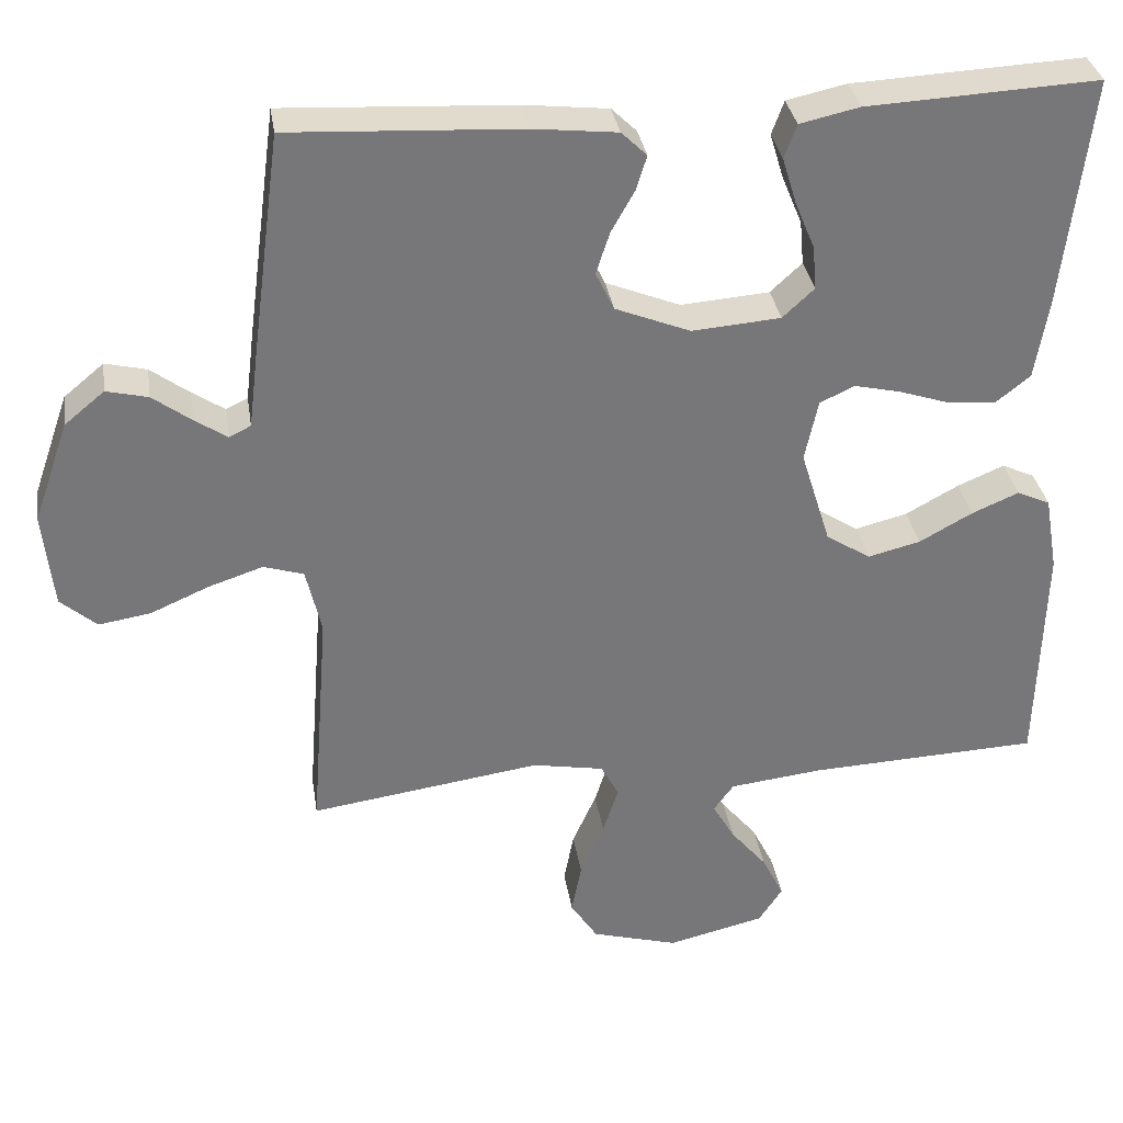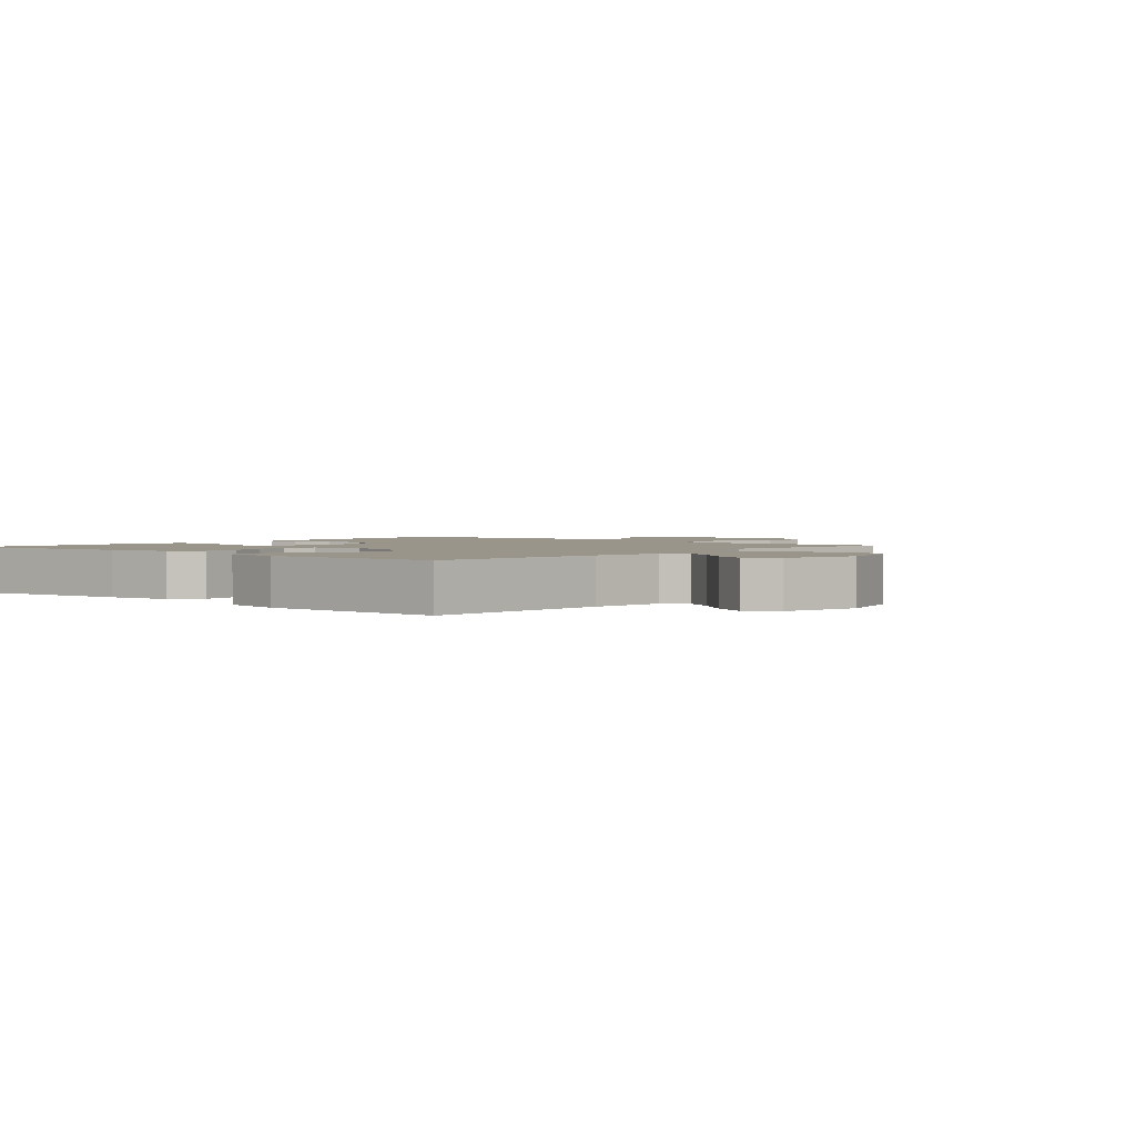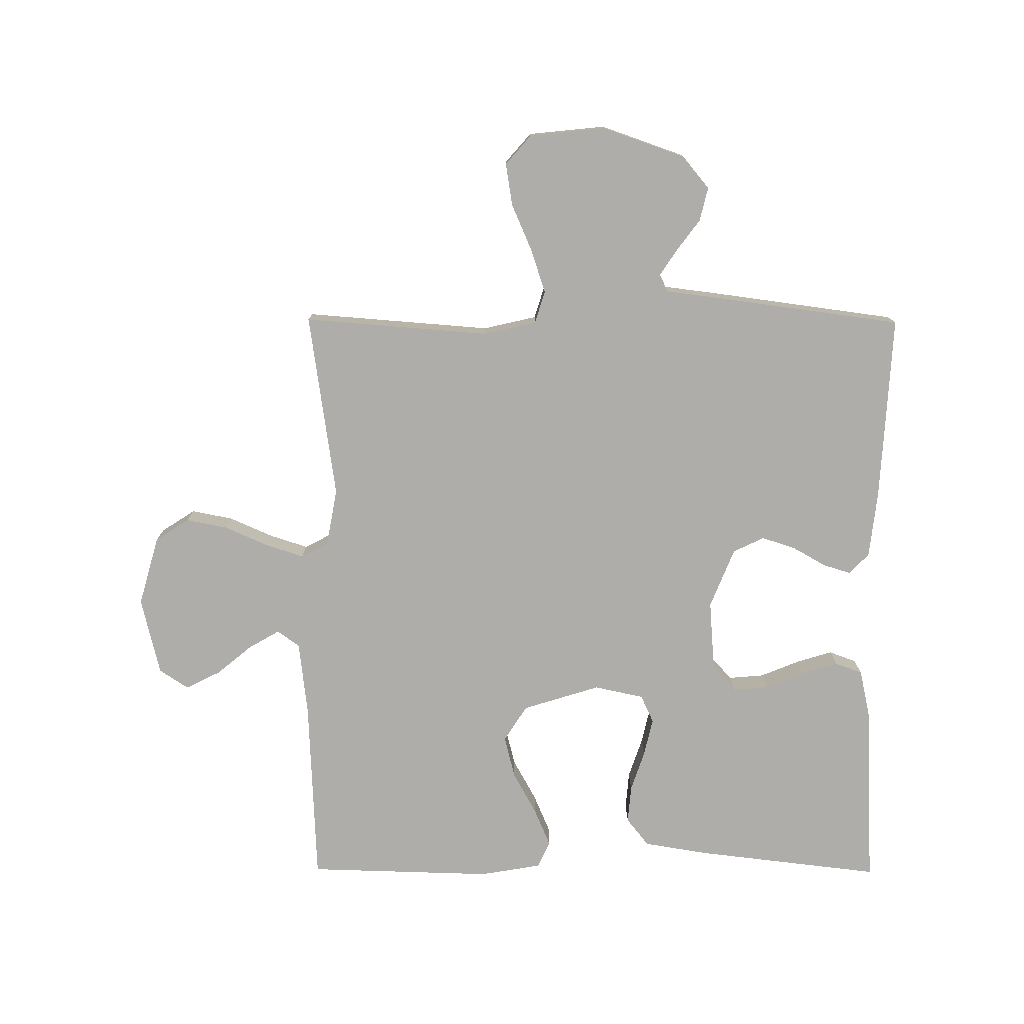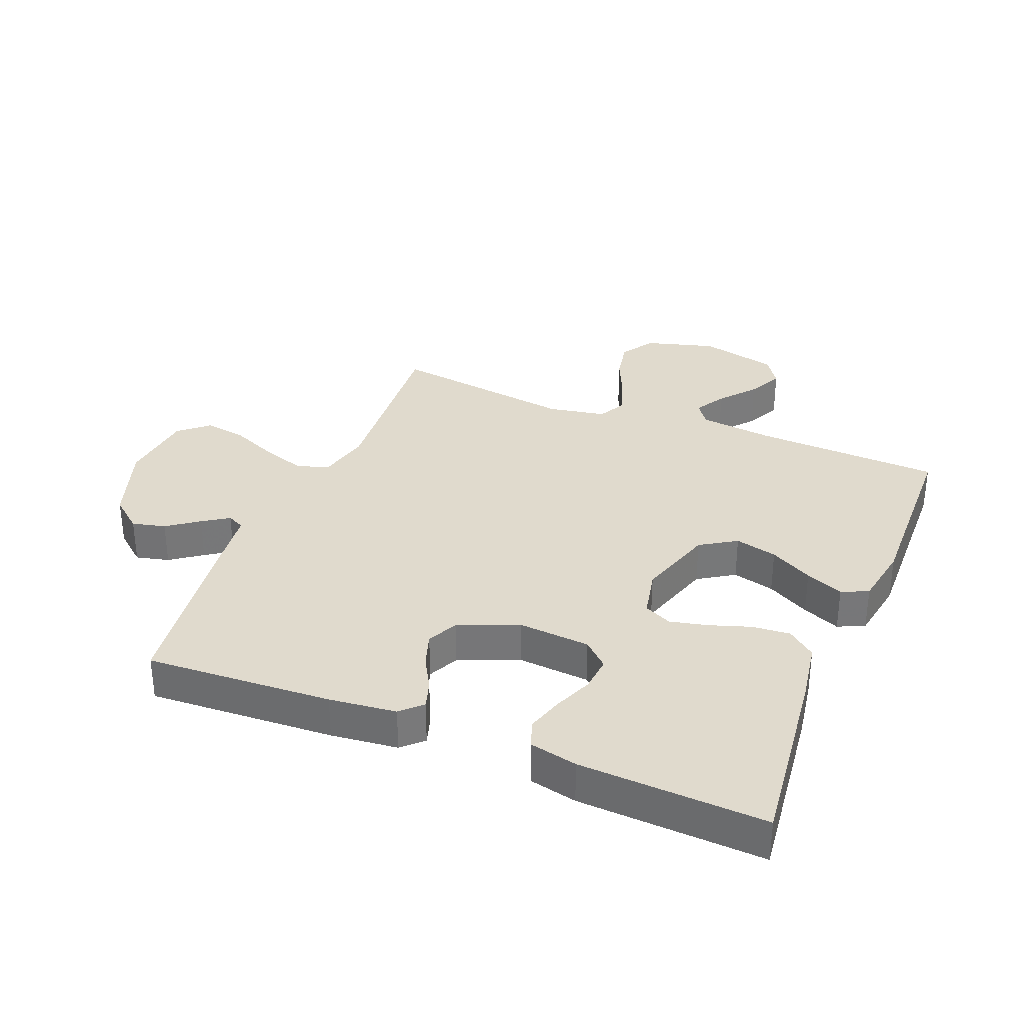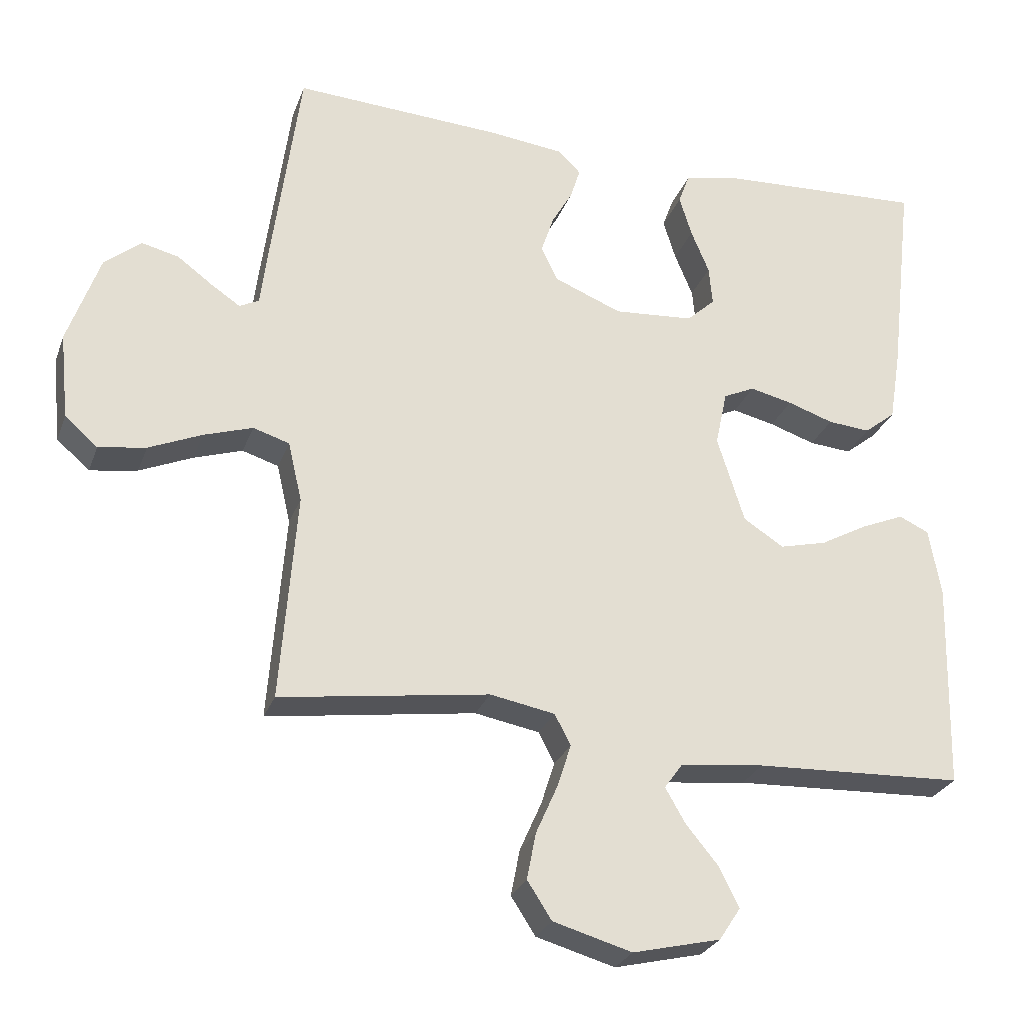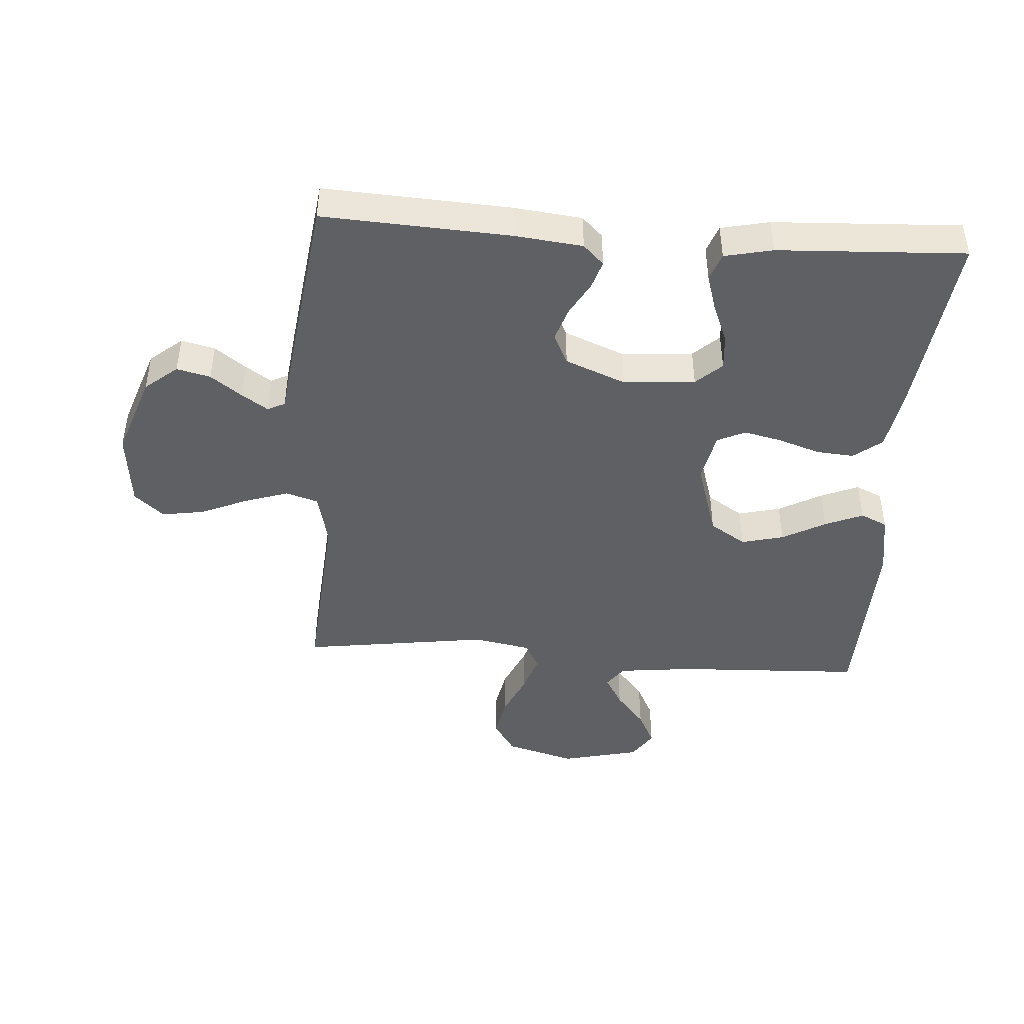
<metadata>
{"format":"obj","ext":"obj","renderer":"f3d","projection":"perspective","resolution":1024,"background":"white","views":[{"elev":33.2,"azim":-8.8,"up":"+Z"},{"elev":2.0,"azim":131.1,"up":"+Y"},{"elev":-77.2,"azim":-90.3,"up":"+Y"},{"elev":33.1,"azim":22.0,"up":"+Y"},{"elev":-27.3,"azim":-17.8,"up":"+Z"},{"elev":-44.4,"azim":-4.1,"up":"+Y"}]}
</metadata>
<code>
v 0.5 0.07 0.5
v 0.465 0.07 0.2
v 0.448 0.07 0.096
v 0.403 0.07 0.06
v 0.342 0.07 0.065
v 0.276 0.07 0.087
v 0.215 0.07 0.101
v 0.17 0.07 0.08
v 0.153 0.07 0
v 0.192 0.07 -0.125
v 0.25 0.07 -0.162
v 0.318 0.07 -0.145
v 0.387 0.07 -0.107
v 0.448 0.07 -0.081
v 0.491 0.07 -0.101
v 0.508 0.07 -0.2
v 0.5 0.07 -0.5
v 0.2 0.07 -0.513
v 0.079 0.07 -0.527
v 0.053 0.07 -0.563
v 0.082 0.07 -0.613
v 0.129 0.07 -0.67
v 0.157 0.07 -0.726
v 0.126 0.07 -0.773
v 0 0.07 -0.803
v -0.113 0.07 -0.771
v -0.148 0.07 -0.717
v -0.135 0.07 -0.65
v -0.104 0.07 -0.58
v -0.084 0.07 -0.518
v -0.107 0.07 -0.474
v -0.2 0.07 -0.457
v -0.5 0.07 -0.5
v -0.477 0.07 -0.2
v -0.497 0.07 -0.114
v -0.549 0.07 -0.098
v -0.619 0.07 -0.121
v -0.695 0.07 -0.154
v -0.763 0.07 -0.165
v -0.81 0.07 -0.124
v -0.823 0.07 0
v -0.777 0.07 0.132
v -0.725 0.07 0.175
v -0.671 0.07 0.162
v -0.621 0.07 0.125
v -0.579 0.07 0.097
v -0.551 0.07 0.111
v -0.54 0.07 0.2
v -0.5 0.07 0.5
v -0.2 0.07 0.484
v -0.092 0.07 0.472
v -0.059 0.07 0.44
v -0.073 0.07 0.395
v -0.103 0.07 0.342
v -0.121 0.07 0.287
v -0.097 0.07 0.237
v 0 0.07 0.198
v 0.115 0.07 0.207
v 0.156 0.07 0.245
v 0.151 0.07 0.302
v 0.125 0.07 0.365
v 0.107 0.07 0.424
v 0.123 0.07 0.468
v 0.2 0.07 0.485
v 0.5 0 0.5
v 0.465 0 0.2
v 0.448 0 0.096
v 0.403 0 0.06
v 0.342 0 0.065
v 0.276 0 0.087
v 0.215 0 0.101
v 0.17 0 0.08
v 0.153 0 0
v 0.192 0 -0.125
v 0.25 0 -0.162
v 0.318 0 -0.145
v 0.387 0 -0.107
v 0.448 0 -0.081
v 0.491 0 -0.101
v 0.508 0 -0.2
v 0.5 0 -0.5
v 0.2 0 -0.513
v 0.079 0 -0.527
v 0.053 0 -0.563
v 0.082 0 -0.613
v 0.129 0 -0.67
v 0.157 0 -0.726
v 0.126 0 -0.773
v 0 0 -0.803
v -0.113 0 -0.771
v -0.148 0 -0.717
v -0.135 0 -0.65
v -0.104 0 -0.58
v -0.084 0 -0.518
v -0.107 0 -0.474
v -0.2 0 -0.457
v -0.5 0 -0.5
v -0.477 0 -0.2
v -0.497 0 -0.114
v -0.549 0 -0.098
v -0.619 0 -0.121
v -0.695 0 -0.154
v -0.763 0 -0.165
v -0.81 0 -0.124
v -0.823 0 0
v -0.777 0 0.132
v -0.725 0 0.175
v -0.671 0 0.162
v -0.621 0 0.125
v -0.579 0 0.097
v -0.551 0 0.111
v -0.54 0 0.2
v -0.5 0 0.5
v -0.2 0 0.484
v -0.092 0 0.472
v -0.059 0 0.44
v -0.073 0 0.395
v -0.103 0 0.342
v -0.121 0 0.287
v -0.097 0 0.237
v 0 0 0.198
v 0.115 0 0.207
v 0.156 0 0.245
v 0.151 0 0.302
v 0.125 0 0.365
v 0.107 0 0.424
v 0.123 0 0.468
v 0.2 0 0.485
f 60 61 62 63
f 60 63 64 1
f 51 52 53 54
f 51 54 55
f 50 51 55
f 47 48 49 50
f 47 50 55
f 46 47 55 56
f 42 43 44 45
f 42 45 46
f 41 42 46
f 37 38 39 40
f 36 37 40 41
f 35 36 41 46
f 32 33 34
f 31 32 34 35
f 26 27 28 29
f 26 29 30
f 25 26 30
f 24 25 30
f 21 22 23 24
f 20 21 24 30
f 19 20 30 31
f 15 16 17 18
f 12 13 14 15
f 12 15 18 19
f 3 4 5 6
f 3 6 7
f 2 3 7
f 59 60 1 2
f 58 59 2 7
f 57 58 7 8
f 56 57 8 9
f 46 56 9 10
f 35 46 10 11
f 31 35 11
f 11 12 19 31
f 127 126 125 124
f 65 128 127 124
f 118 117 116 115
f 119 118 115
f 119 115 114
f 114 113 112 111
f 119 114 111
f 120 119 111 110
f 109 108 107 106
f 110 109 106
f 110 106 105
f 104 103 102 101
f 105 104 101 100
f 110 105 100 99
f 98 97 96
f 99 98 96 95
f 93 92 91 90
f 94 93 90
f 94 90 89
f 94 89 88
f 88 87 86 85
f 94 88 85 84
f 95 94 84 83
f 82 81 80 79
f 79 78 77 76
f 83 82 79 76
f 70 69 68 67
f 71 70 67
f 71 67 66
f 66 65 124 123
f 71 66 123 122
f 72 71 122 121
f 73 72 121 120
f 74 73 120 110
f 75 74 110 99
f 75 99 95
f 95 83 76 75
f 1 65 66 2
f 2 66 67 3
f 3 67 68 4
f 4 68 69 5
f 5 69 70 6
f 6 70 71 7
f 7 71 72 8
f 8 72 73 9
f 9 73 74 10
f 10 74 75 11
f 11 75 76 12
f 12 76 77 13
f 13 77 78 14
f 14 78 79 15
f 15 79 80 16
f 16 80 81 17
f 17 81 82 18
f 18 82 83 19
f 19 83 84 20
f 20 84 85 21
f 21 85 86 22
f 22 86 87 23
f 23 87 88 24
f 24 88 89 25
f 25 89 90 26
f 26 90 91 27
f 27 91 92 28
f 28 92 93 29
f 29 93 94 30
f 30 94 95 31
f 31 95 96 32
f 32 96 97 33
f 33 97 98 34
f 34 98 99 35
f 35 99 100 36
f 36 100 101 37
f 37 101 102 38
f 38 102 103 39
f 39 103 104 40
f 40 104 105 41
f 41 105 106 42
f 42 106 107 43
f 43 107 108 44
f 44 108 109 45
f 45 109 110 46
f 46 110 111 47
f 47 111 112 48
f 48 112 113 49
f 49 113 114 50
f 50 114 115 51
f 51 115 116 52
f 52 116 117 53
f 53 117 118 54
f 54 118 119 55
f 55 119 120 56
f 56 120 121 57
f 57 121 122 58
f 58 122 123 59
f 59 123 124 60
f 60 124 125 61
f 61 125 126 62
f 62 126 127 63
f 63 127 128 64
f 64 128 65 1

</code>
